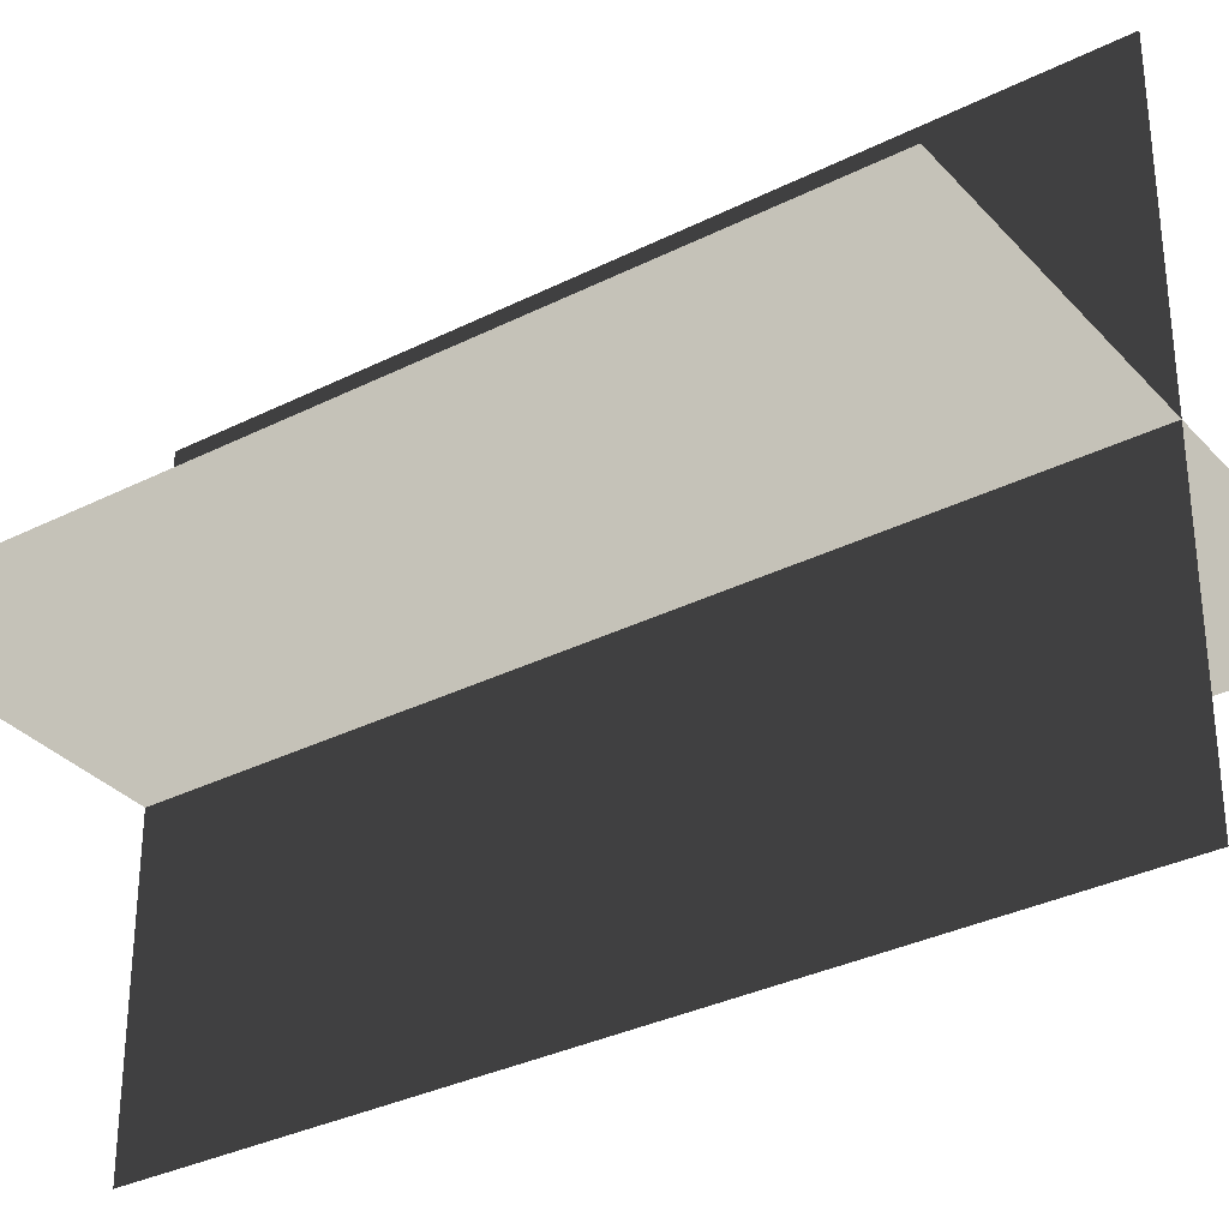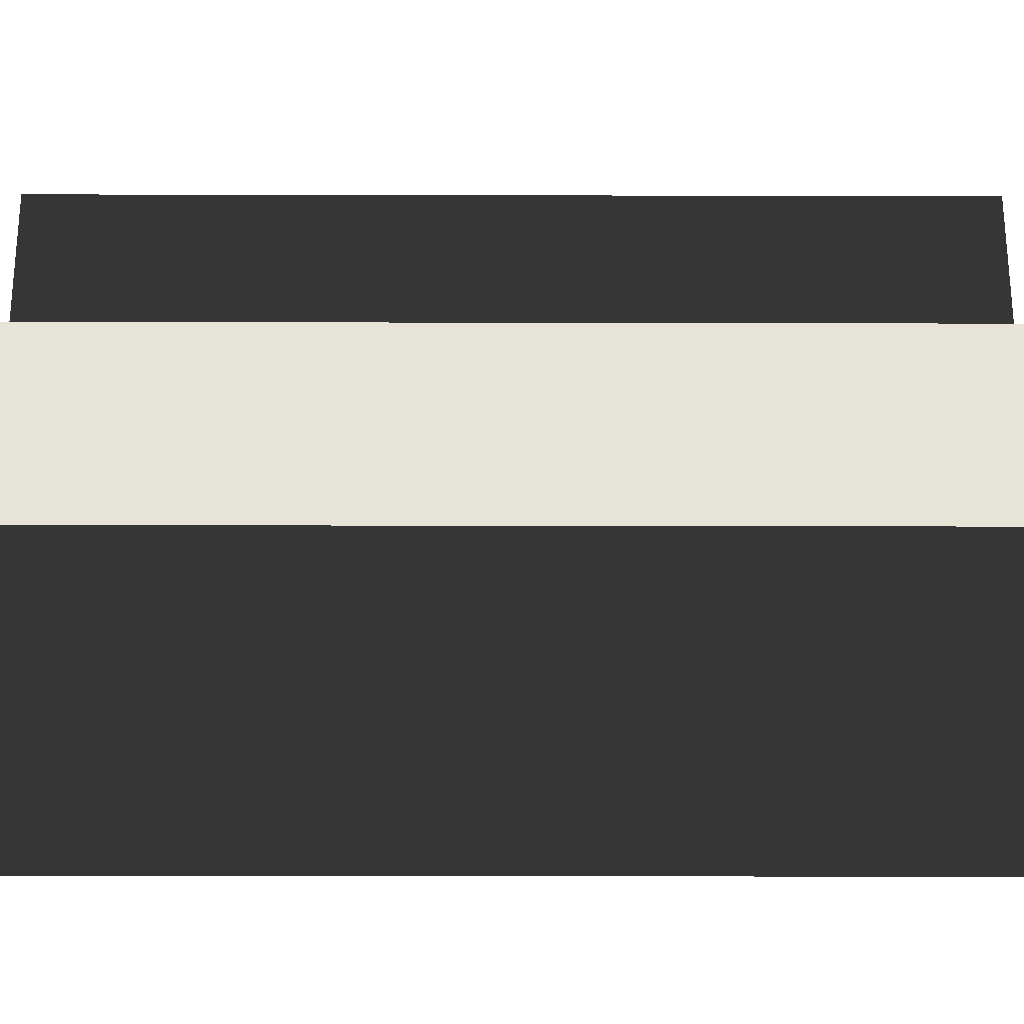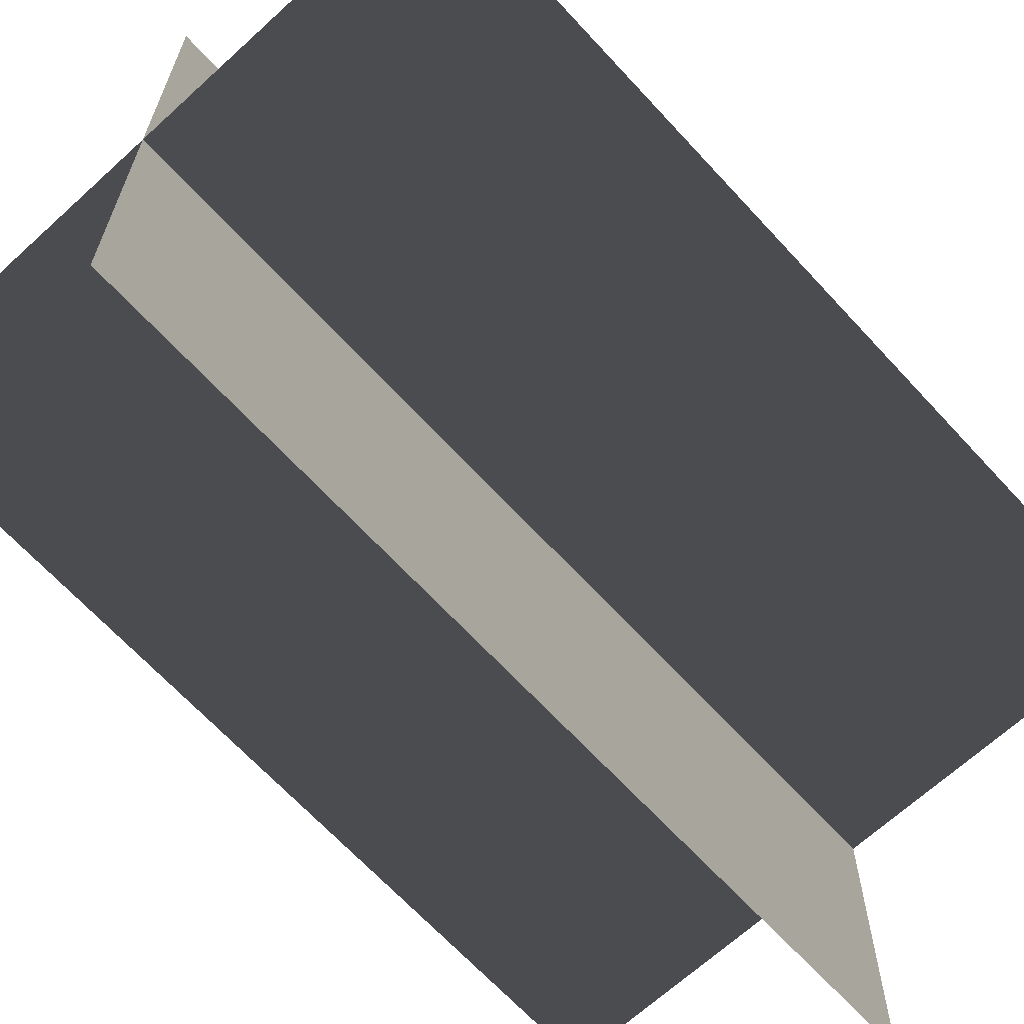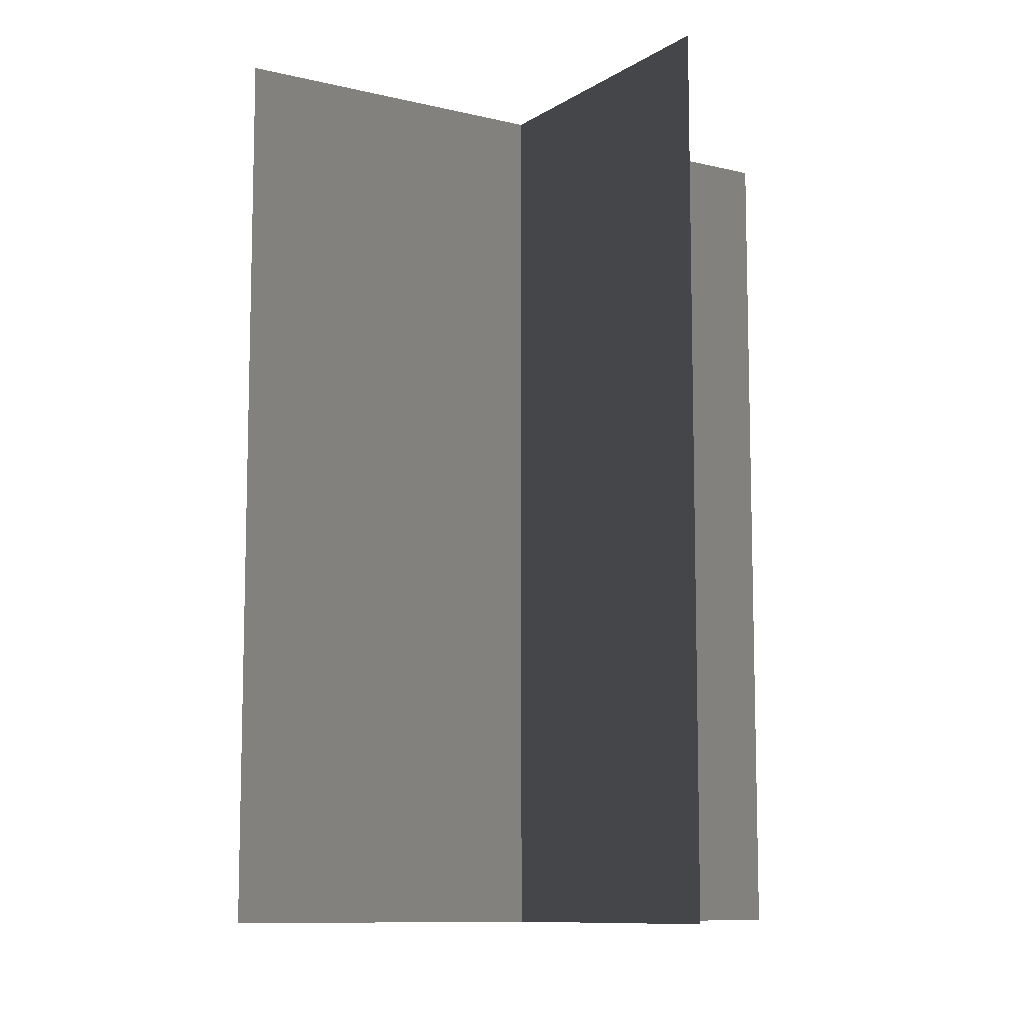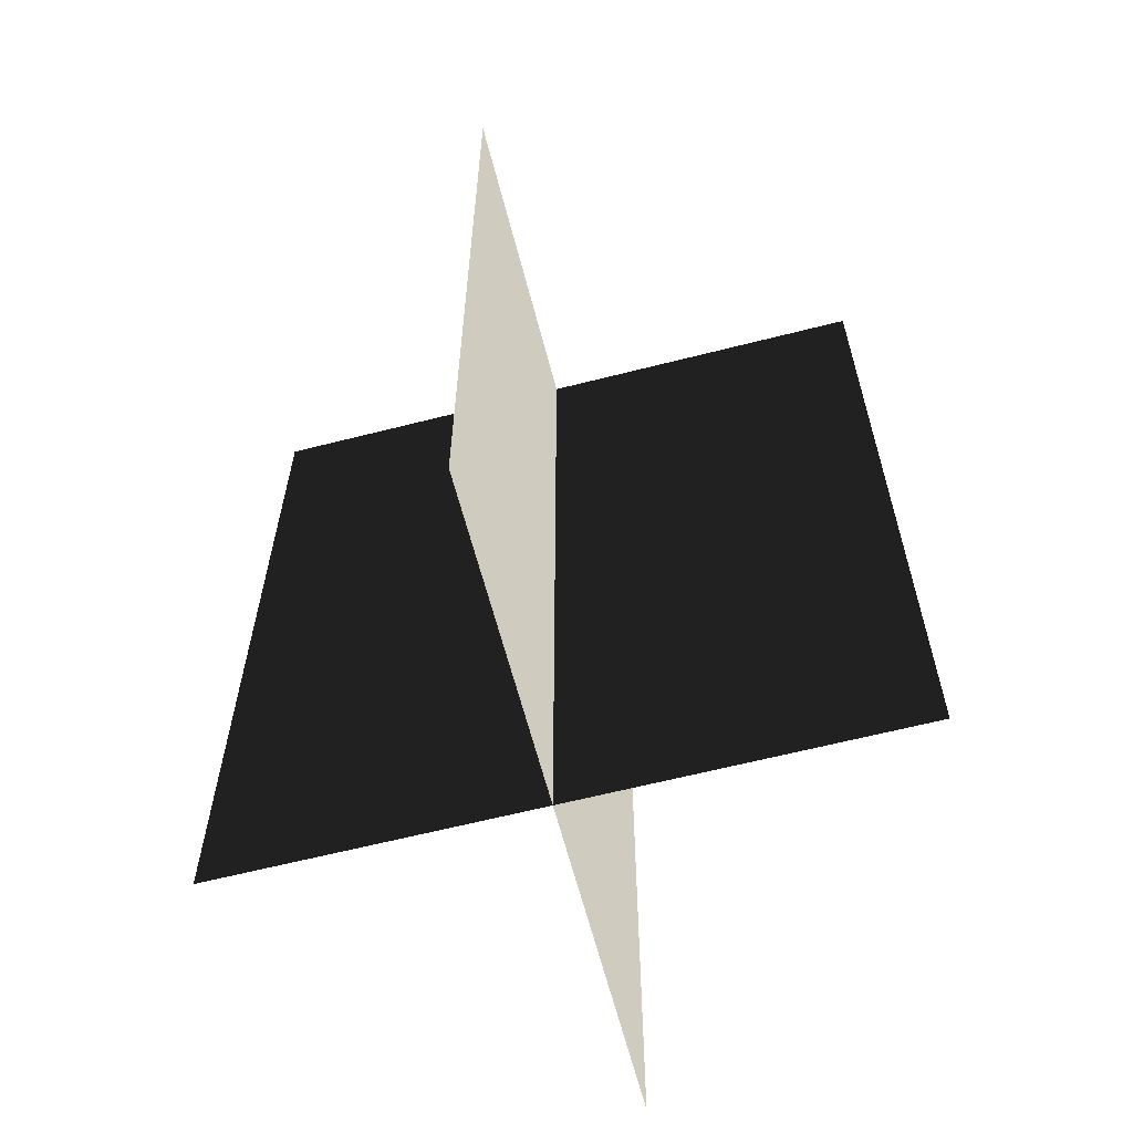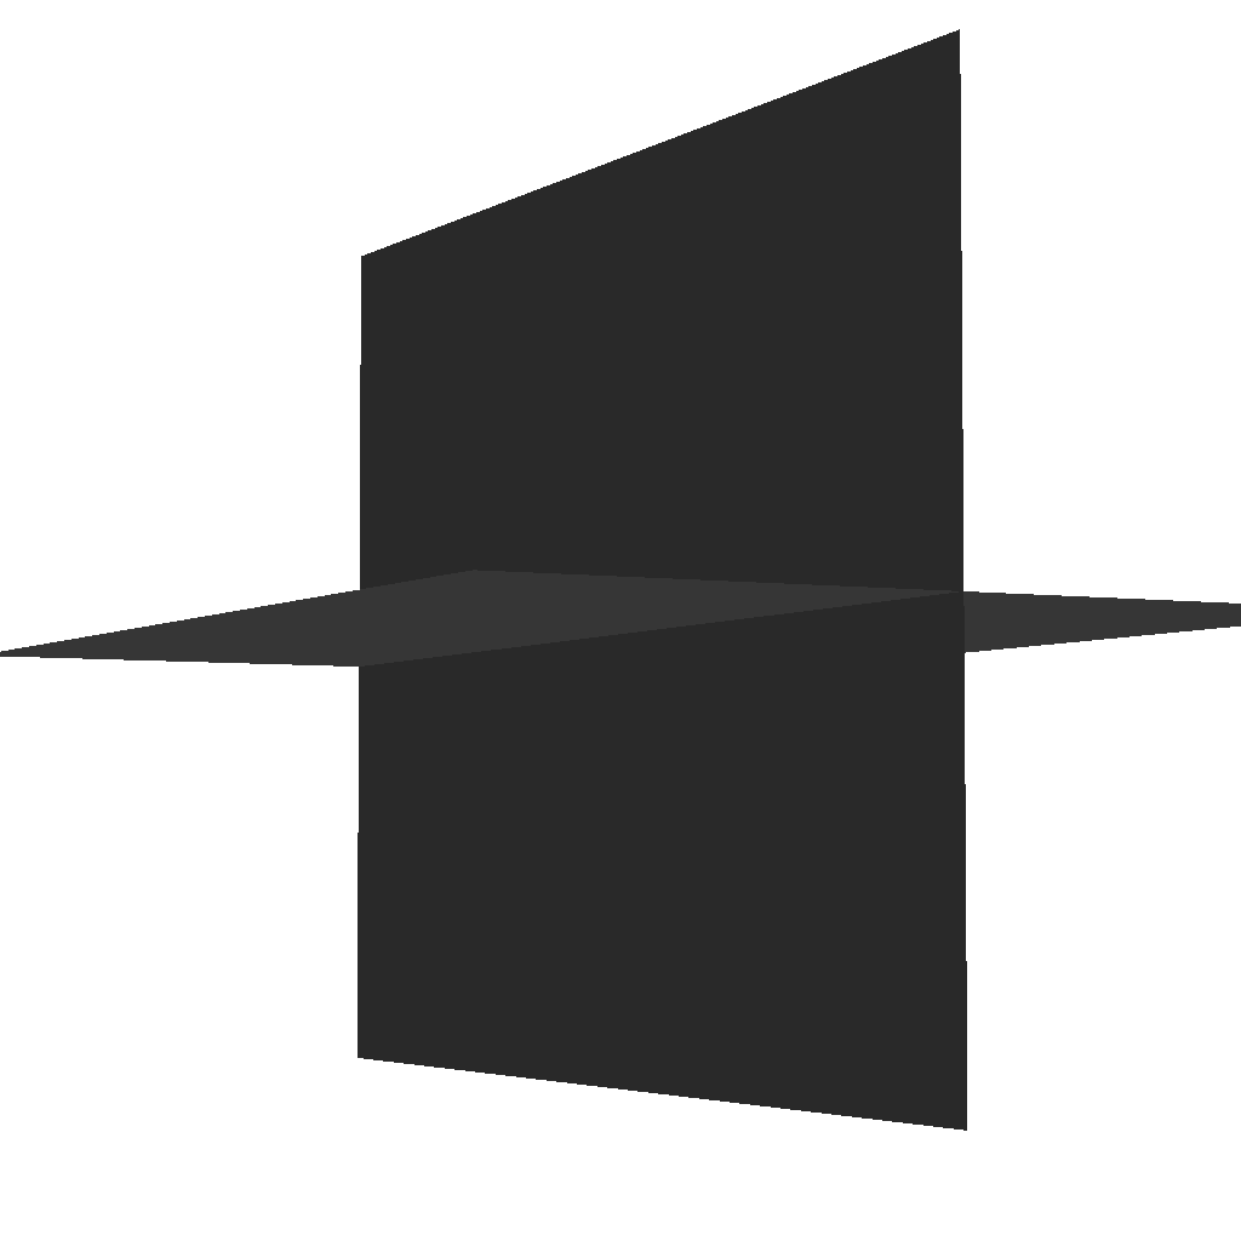
<metadata>
{"format":"obj","ext":"obj","renderer":"f3d","projection":"perspective","resolution":1024,"background":"white","views":[{"elev":-32.9,"azim":-55.2,"up":"+Y"},{"elev":-27.6,"azim":-90.2,"up":"+Y"},{"elev":-66.6,"azim":42.6,"up":"+Y"},{"elev":-9.8,"azim":-32.2,"up":"+Z"},{"elev":-62.9,"azim":104.5,"up":"+Z"},{"elev":-4.0,"azim":152.1,"up":"+Y"}]}
</metadata>
<code>
v 0.1617 -0.009194 1.947e-06
v 0.1617 -0.009193 0.4323
v -0.1562 -0.009192 0.4323
v -0.1562 -0.009193 1.947e-06
v 0.005386 -0.1631 2.293e-06
v 0.005386 -0.1631 0.4323
v 0.005386 0.1548 0.4323
v 0.005386 0.1548 1.579e-06
g Palm_Tree_(17)_23908_592
f 1 3 2
f 1 4 3
f 5 7 6
f 5 8 7

</code>
